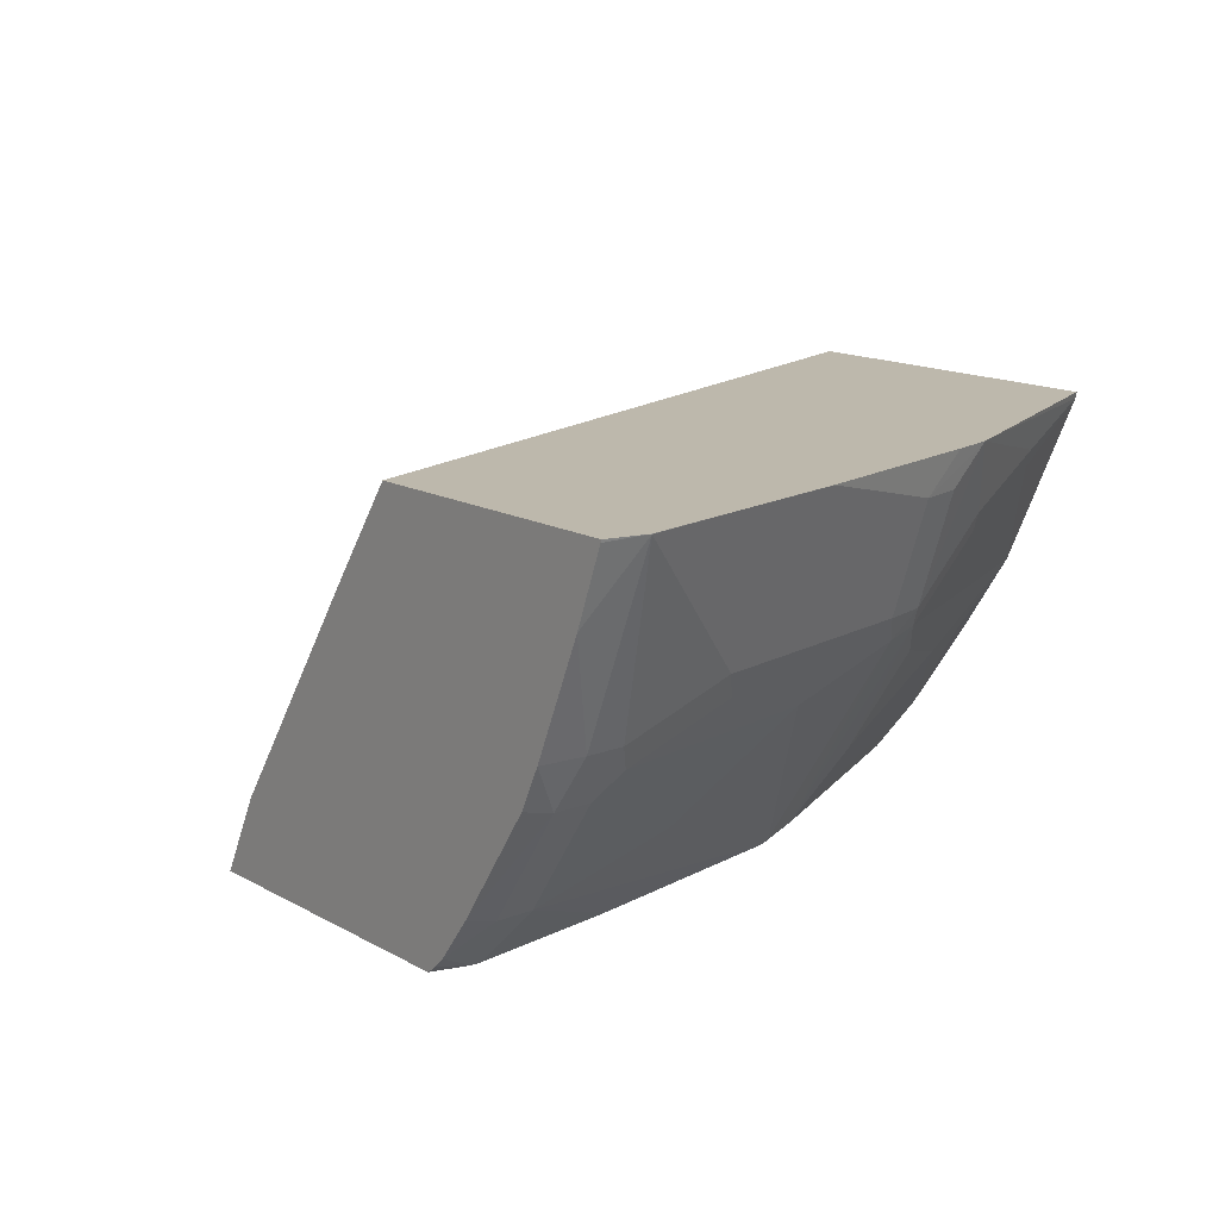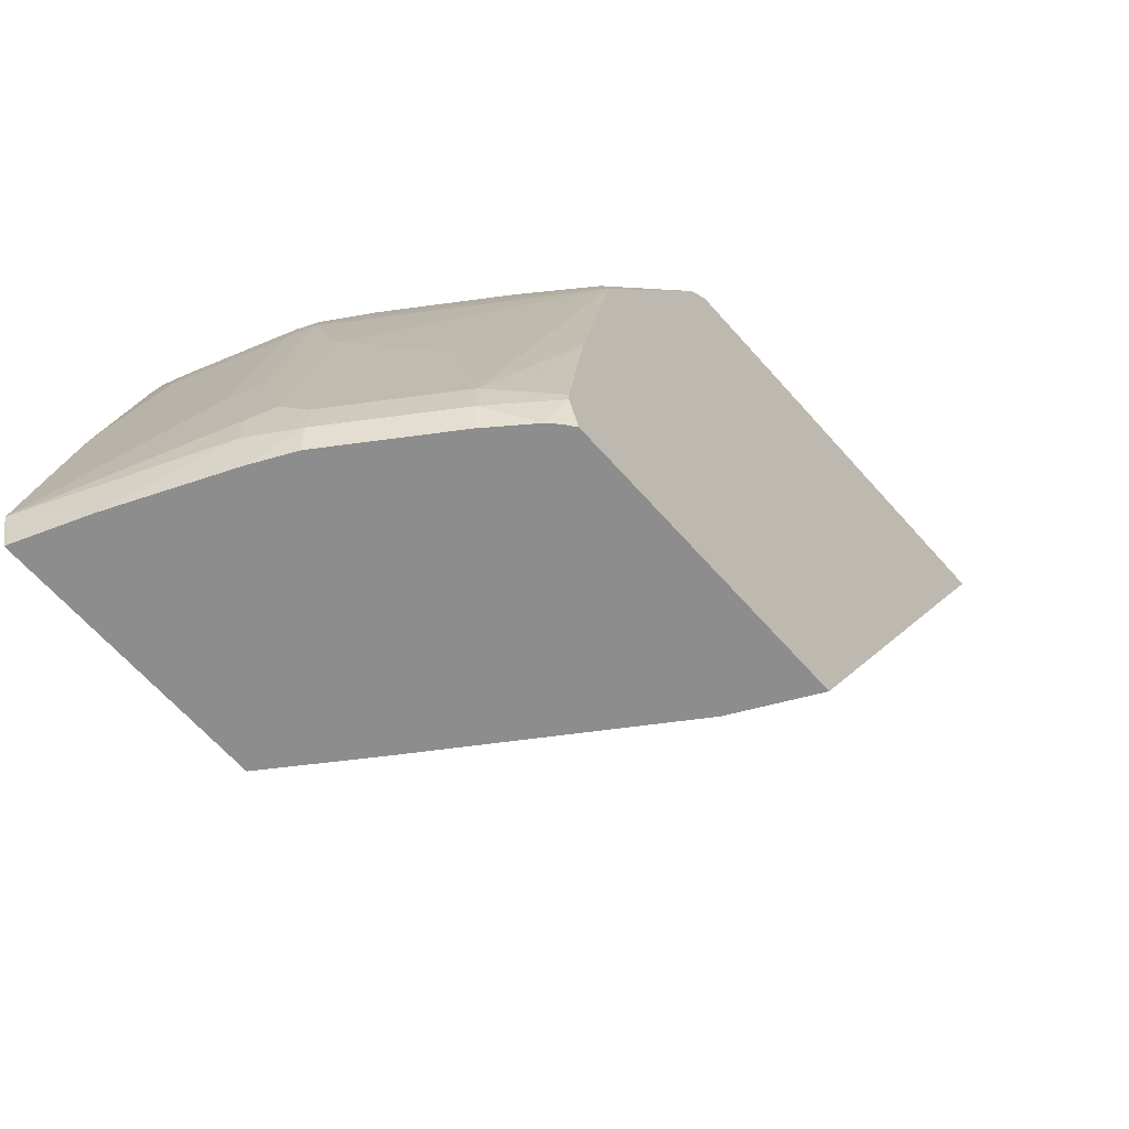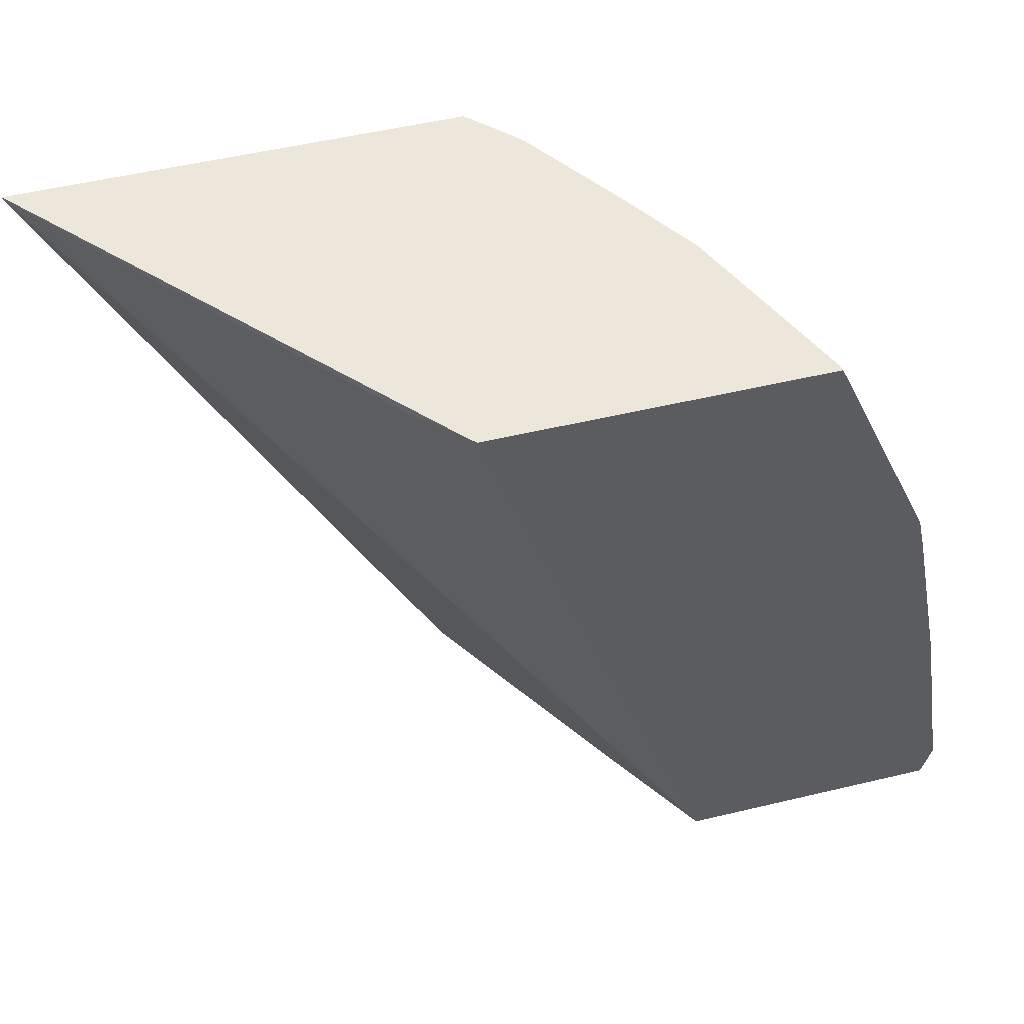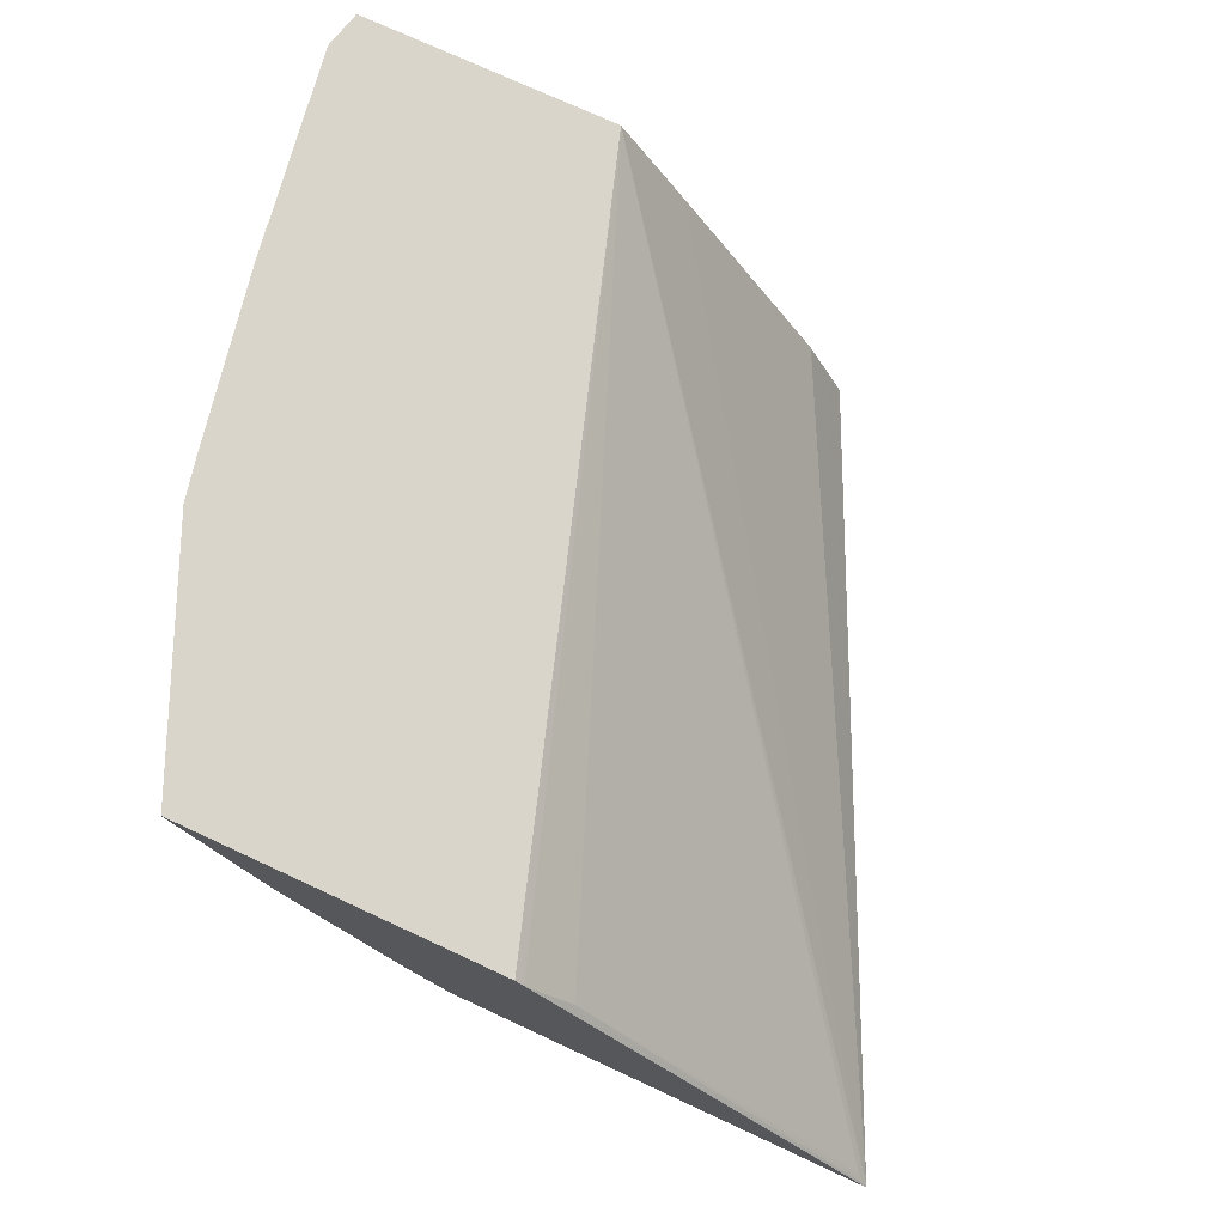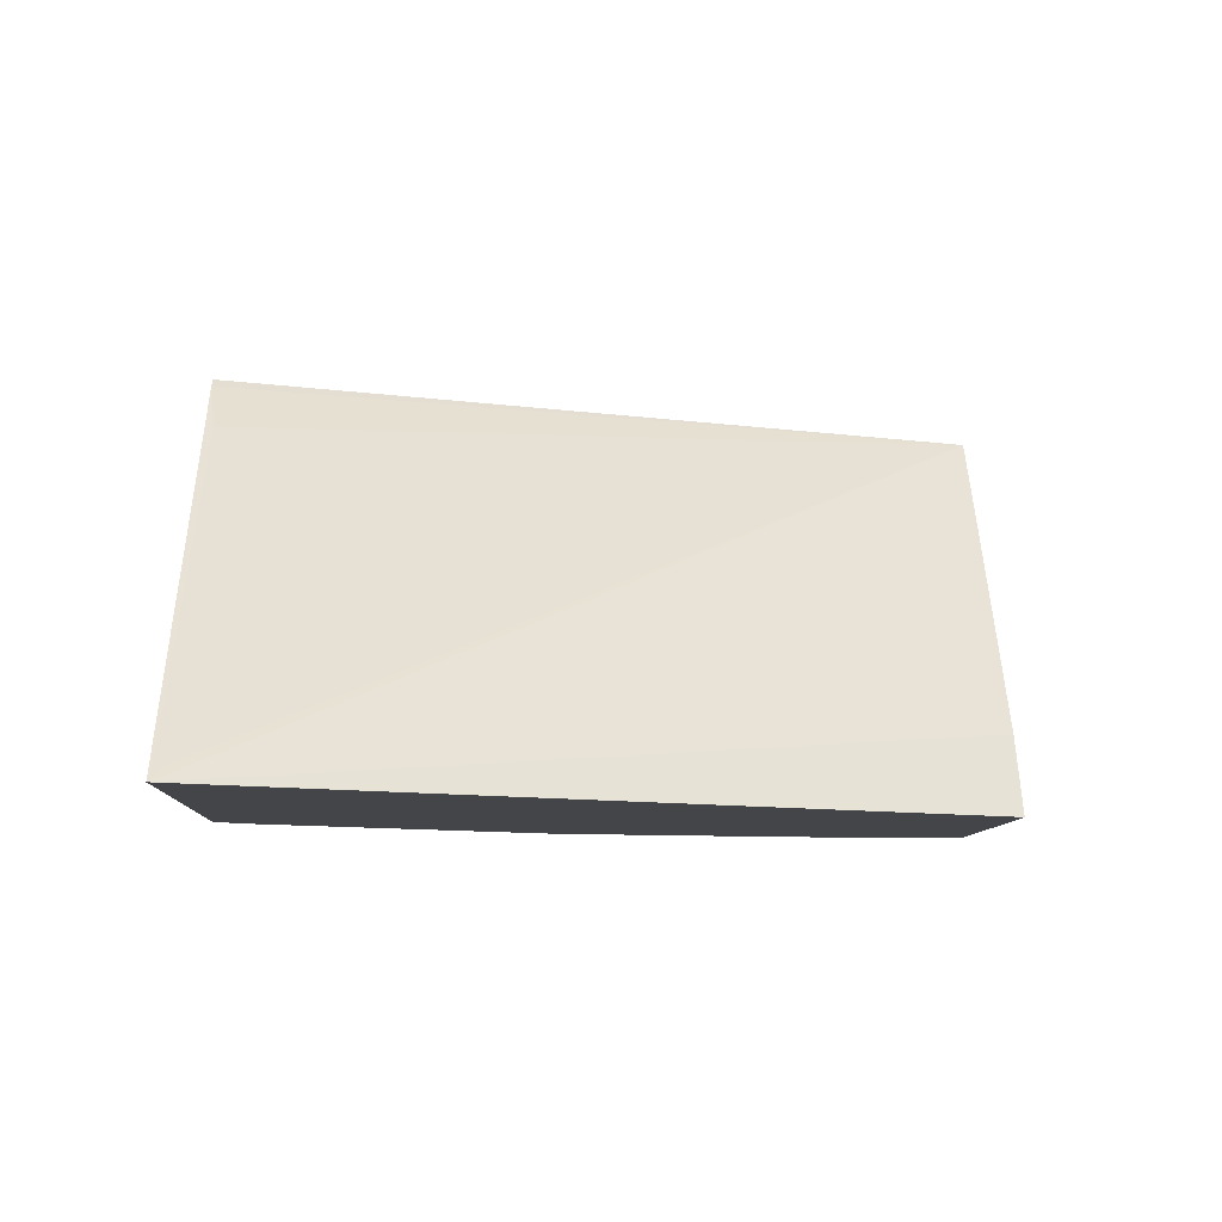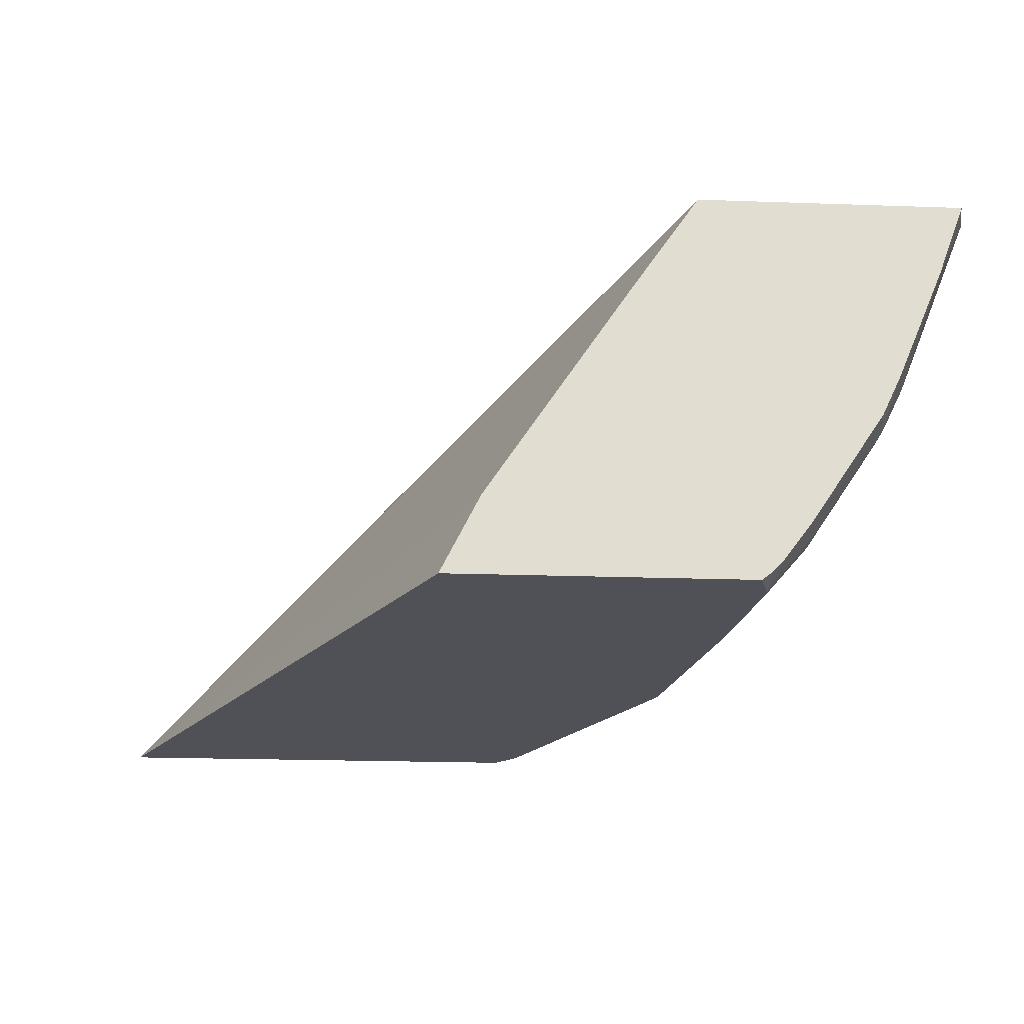
<metadata>
{"format":"obj","ext":"obj","renderer":"f3d","projection":"perspective","resolution":1024,"background":"white","views":[{"elev":14.7,"azim":-130.1,"up":"+Y"},{"elev":-64.7,"azim":-48.6,"up":"+Z"},{"elev":52.0,"azim":165.5,"up":"+Z"},{"elev":74.7,"azim":24.8,"up":"+Y"},{"elev":-8.7,"azim":87.4,"up":"+Y"},{"elev":-20.4,"azim":176.3,"up":"+Y"}]}
</metadata>
<code>
v -0.796 0.01927 -0.001172
v -0.7956 0.0179 -0.001172
v -0.7964 0.01927 0.0002113
v -0.6577 0.01927 -0.001172
v -0.801 0.01907 0.0191
v -0.8008 0.01927 0.01809
v -0.782 -0.01908 -0.001172
v -0.623 -0.0318 -0.001172
v -0.5315 0.01927 0.3808
v -0.5273 0.01511 0.3808
v -0.5055 -0.00954 0.3767
v -0.3528 -0.1812 0.3767
v -0.3467 -0.1873 0.3797
v -0.782 -0.01908 0.05724
v -0.7916 0.01927 0.0765
v -0.801 0.01927 0.01928
v -0.801 0.01927 0.0191
v -0.7629 -0.0763 0.0191
v -0.7629 -0.0763 0.03817
v -0.7575 -0.07747 -0.001172
v -0.5849 -0.08899 -0.001172
v -0.7016 0.01927 0.3808
v -0.3467 -0.1873 0.3808
v -0.5262 -0.1873 -0.001172
v -0.5352 -0.1693 -0.001172
v -0.543 -0.1537 -0.001172
v -0.5468 -0.1462 -0.001172
v -0.7629 -0.05723 0.09538
v -0.7629 -1.739e-05 0.2098
v -0.782 0.01907 0.1335
v -0.782 0.01927 0.1335
v -0.7438 -0.05723 0.2098
v -0.7502 -0.1017 0.01274
v -0.7502 -0.1017 0.03181
v -0.7565 -0.08899 0.04452
v -0.7565 -0.06995 0.1017
v -0.7474 -0.09892 -0.001172
v -0.7582 0.01927 0.2503
v -0.7016 0.01907 0.3808
v -0.5756 -0.1873 0.3808
v -0.6824 -0.1873 -0.001172
v -0.7581 -1.739e-05 0.2312
v -0.7629 0.01927 0.229
v -0.739 -0.05723 0.2312
v -0.782 0.01927 0.1337
v -0.7374 -0.06995 0.2161
v -0.7092 -0.1561 -0.001172
v -0.712 -0.1589 0.01274
v -0.712 -0.1589 0.03181
v -0.712 -0.1399 0.1081
v -0.7374 -0.08899 0.159
v -0.739 -0.01908 0.2694
v -0.72 -1.739e-05 0.3266
v -0.7009 0.0161 0.3808
v -0.5911 -0.1723 0.3808
v -0.5873 -0.1873 0.3678
v -0.6883 -0.1873 0.01738
v -0.6877 -0.1832 -0.001172
v -0.7342 -0.06676 0.2336
v -0.7342 -0.02863 0.2718
v -0.6611 -0.1844 0.2161
v -0.658 -0.1812 0.2336
v -0.6961 -0.124 0.2336
v -0.6929 -0.178 -0.001172
v -0.6883 -0.1873 0.02254
v -0.6929 -0.178 0.05088
v -0.6787 -0.1873 0.09882
v -0.6597 -0.1873 0.2132
v -0.7152 -0.00954 0.329
v -0.6616 -0.07185 0.3808
v -0.6007 -0.1621 0.3808
v -0.6519 -0.1873 0.2306
v -0.6771 -0.143 0.2527
v -0.7152 -0.08582 0.2527
v -0.6771 -0.1049 0.3099
v -0.658 -0.1049 0.3481
v -0.6353 -0.112 0.3808
f 34 49 50
f 38 42 44
f 34 50 51
f 34 51 35
f 35 51 36
f 36 51 46
f 44 60 52
f 38 54 39
f 38 52 53
f 38 53 54
f 40 55 56
f 41 57 58
f 44 46 59
f 33 49 34
f 44 59 60
f 38 44 52
f 33 48 49
f 29 42 38
f 33 37 47
f 19 34 35
f 46 51 61
f 19 35 36
f 19 36 28
f 20 37 33
f 22 38 39
f 28 36 46
f 28 46 32
f 29 38 43
f 29 43 30
f 29 32 44
f 29 44 42
f 30 45 31
f 30 43 45
f 32 46 44
f 33 47 48
f 46 61 62
f 59 70 60
f 46 63 59
f 59 74 70
f 60 70 69
f 61 68 62
f 62 73 63
f 62 68 72
f 62 71 73
f 65 67 66
f 70 74 75
f 70 75 76
f 70 76 77
f 71 77 76
f 71 76 75
f 71 75 73
f 73 75 74
f 18 34 19
f 59 73 74
f 46 62 63
f 59 63 73
f 56 62 72
f 47 64 48
f 48 64 57
f 48 57 65
f 48 65 49
f 49 66 67
f 49 67 68
f 49 68 50
f 50 68 51
f 51 68 61
f 52 60 53
f 53 60 69
f 53 69 54
f 54 69 70
f 55 71 56
f 56 71 62
f 57 64 58
f 18 33 34
f 49 65 66
f 15 32 29
f 1 41 58
f 1 58 64
f 1 64 47
f 1 47 37
f 1 37 20
f 1 20 7
f 1 7 2
f 2 5 6
f 2 6 3
f 2 7 5
f 4 9 10
f 4 10 11
f 4 11 12
f 4 12 13
f 4 13 8
f 1 24 41
f 5 14 15
f 1 25 24
f 1 27 26
f 18 20 33
f 1 2 3
f 1 3 6
f 1 6 17
f 1 17 16
f 1 16 15
f 1 15 31
f 1 31 45
f 1 45 43
f 1 43 38
f 1 38 22
f 1 22 9
f 1 9 4
f 1 8 21
f 1 21 27
f 1 26 25
f 5 15 16
f 1 4 8
f 5 17 6
f 13 56 72
f 13 72 68
f 13 68 67
f 13 67 65
f 13 65 57
f 13 57 41
f 13 41 24
f 13 25 26
f 13 26 27
f 13 27 21
f 14 19 28
f 14 28 15
f 15 29 30
f 15 30 31
f 5 16 17
f 13 40 56
f 13 23 40
f 13 24 25
f 10 13 11
f 5 7 18
f 11 13 12
f 5 18 19
f 5 19 14
f 7 20 18
f 8 13 21
f 9 22 39
f 9 39 54
f 15 28 32
f 9 70 77
f 9 77 71
f 9 71 55
f 10 23 13
f 9 55 40
f 9 40 23
f 9 54 70
f 9 23 10

</code>
